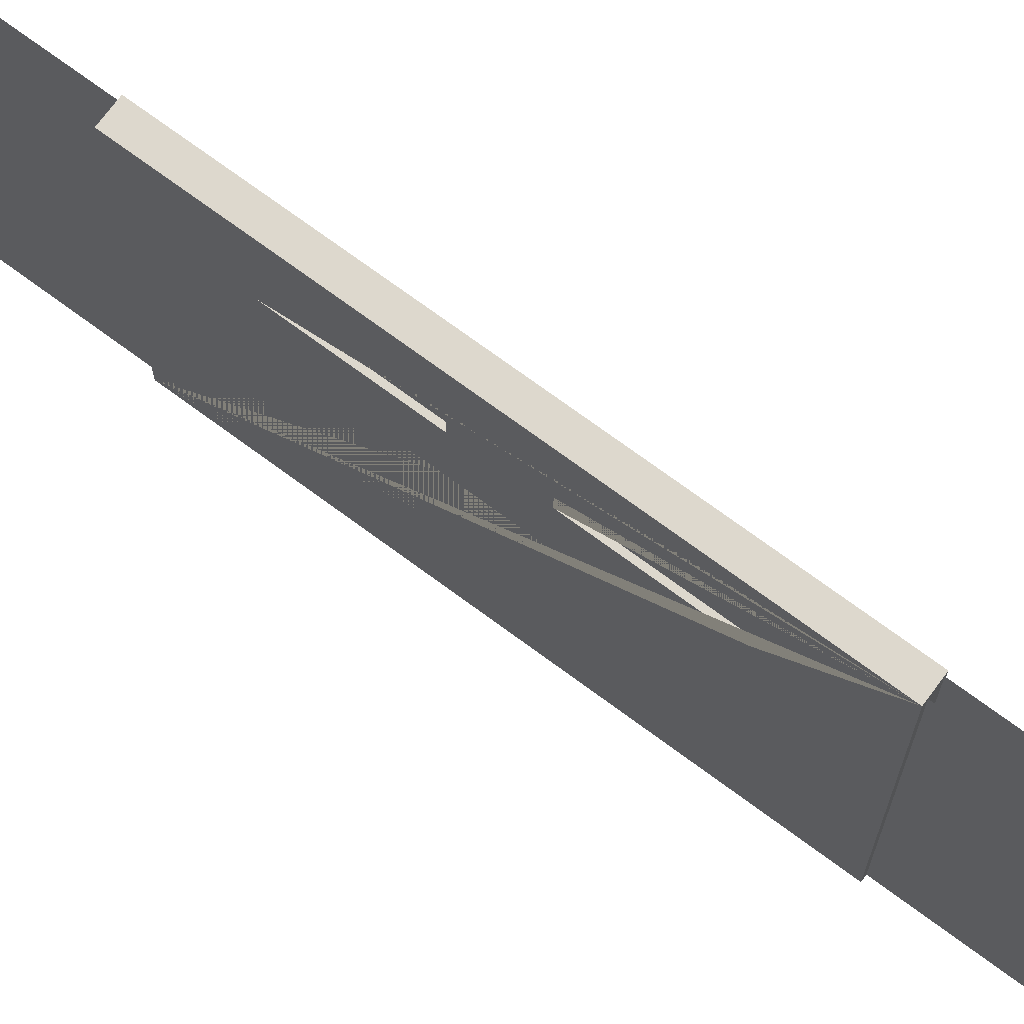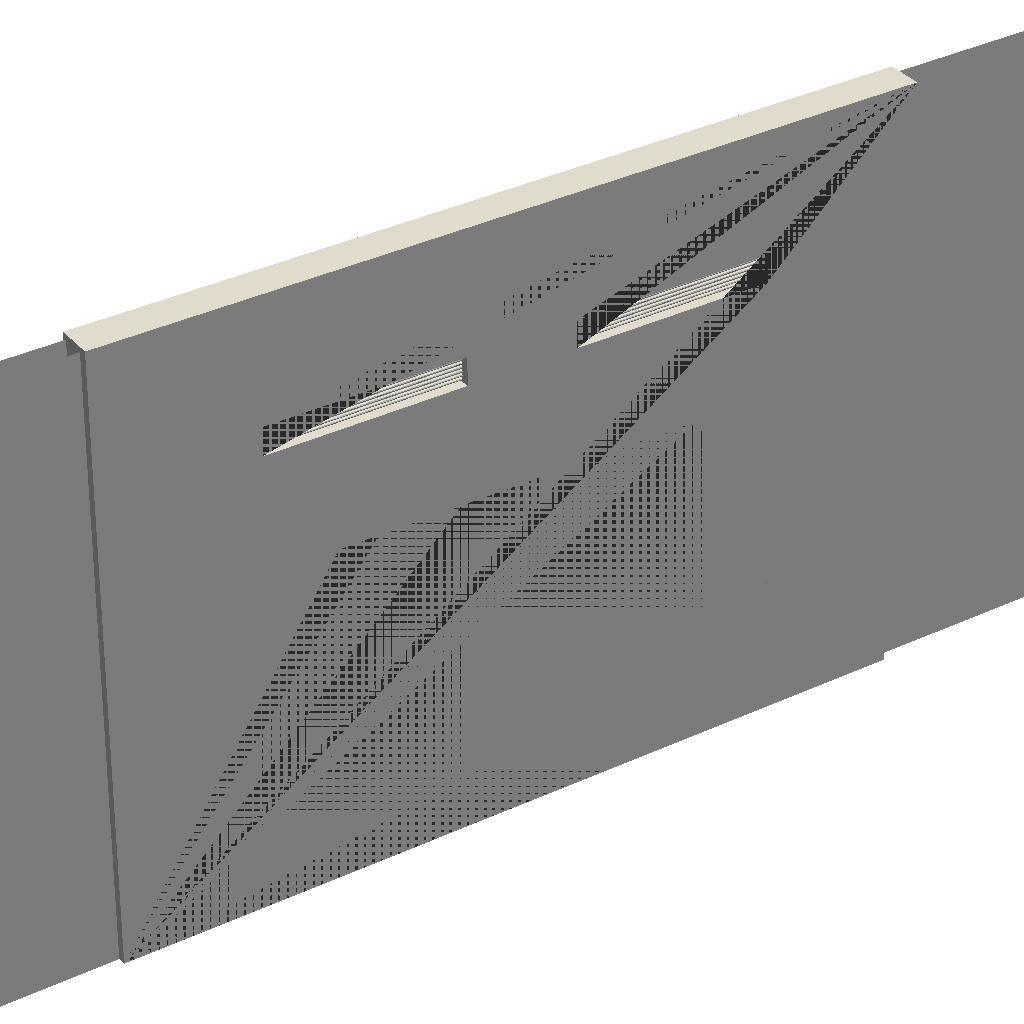
<metadata>
{"format":"obj","ext":"obj","renderer":"f3d","projection":"perspective","resolution":1024,"background":"white","views":[{"elev":72.2,"azim":-53.5,"up":"+Y"},{"elev":33.3,"azim":-123.4,"up":"+Y"}]}
</metadata>
<code>
g default
v 117.4 16.21 -30.16
v 117.4 16.23 -30.16
v 117.4 16.23 -30.16
v 117.3 16.21 -30.16
v 117.3 16.18 -30.16
v 117.3 16.15 -30.16
v 117.4 16.13 -30.16
v 117.4 16.13 -30.16
v 117.4 16.15 -30.16
v 117.4 16.18 -30.16
v 117.4 16.21 -23.16
v 117.4 16.23 -23.16
v 117.4 16.23 -23.16
v 117.3 16.21 -23.16
v 117.3 16.18 -23.16
v 117.3 16.15 -23.16
v 117.4 16.13 -23.16
v 117.4 16.13 -23.16
v 117.4 16.15 -23.16
v 117.4 16.18 -23.16
v 117.4 16.18 -30.16
v 117.4 16.18 -23.16
v 117.4 16.08 -30.16
v 117.4 16.1 -30.16
v 117.4 16.1 -30.16
v 117.3 16.08 -30.16
v 117.3 16.05 -30.16
v 117.3 16.02 -30.16
v 117.4 16.01 -30.16
v 117.4 16.01 -30.16
v 117.4 16.02 -30.16
v 117.4 16.05 -30.16
v 117.4 16.08 -23.16
v 117.4 16.1 -23.16
v 117.4 16.1 -23.16
v 117.3 16.08 -23.16
v 117.3 16.05 -23.16
v 117.3 16.02 -23.16
v 117.4 16.01 -23.16
v 117.4 16.01 -23.16
v 117.4 16.02 -23.16
v 117.4 16.05 -23.16
v 117.4 16.05 -30.16
v 117.4 16.05 -23.16
v 117.4 15.96 -30.16
v 117.4 15.98 -30.16
v 117.4 15.98 -30.16
v 117.3 15.96 -30.16
v 117.3 15.93 -30.16
v 117.3 15.9 -30.16
v 117.4 15.88 -30.16
v 117.4 15.88 -30.16
v 117.4 15.9 -30.16
v 117.4 15.93 -30.16
v 117.4 15.96 -23.16
v 117.4 15.98 -23.16
v 117.4 15.98 -23.16
v 117.3 15.96 -23.16
v 117.3 15.93 -23.16
v 117.3 15.9 -23.16
v 117.4 15.88 -23.16
v 117.4 15.88 -23.16
v 117.4 15.9 -23.16
v 117.4 15.93 -23.16
v 117.4 15.93 -30.16
v 117.4 15.93 -23.16
v 117.4 15.83 -30.16
v 117.4 15.85 -30.16
v 117.4 15.85 -30.16
v 117.3 15.83 -30.16
v 117.3 15.8 -30.16
v 117.3 15.77 -30.16
v 117.4 15.75 -30.16
v 117.4 15.75 -30.16
v 117.4 15.77 -30.16
v 117.4 15.8 -30.16
v 117.4 15.83 -23.16
v 117.4 15.85 -23.16
v 117.4 15.85 -23.16
v 117.3 15.83 -23.16
v 117.3 15.8 -23.16
v 117.3 15.77 -23.16
v 117.4 15.75 -23.16
v 117.4 15.75 -23.16
v 117.4 15.77 -23.16
v 117.4 15.8 -23.16
v 117.4 15.8 -30.16
v 117.4 15.8 -23.16
v 117.4 15.7 -30.16
v 117.4 15.72 -30.16
v 117.4 15.72 -30.16
v 117.3 15.7 -30.16
v 117.3 15.67 -30.16
v 117.3 15.64 -30.16
v 117.4 15.62 -30.16
v 117.4 15.62 -30.16
v 117.4 15.64 -30.16
v 117.4 15.67 -30.16
v 117.4 15.7 -23.16
v 117.4 15.72 -23.16
v 117.4 15.72 -23.16
v 117.3 15.7 -23.16
v 117.3 15.67 -23.16
v 117.3 15.64 -23.16
v 117.4 15.62 -23.16
v 117.4 15.62 -23.16
v 117.4 15.64 -23.16
v 117.4 15.67 -23.16
v 117.4 15.67 -30.16
v 117.4 15.67 -23.16
v 117.4 15.57 -30.16
v 117.4 15.59 -30.16
v 117.4 15.59 -30.16
v 117.3 15.57 -30.16
v 117.3 15.54 -30.16
v 117.3 15.51 -30.16
v 117.4 15.49 -30.16
v 117.4 15.49 -30.16
v 117.4 15.51 -30.16
v 117.4 15.54 -30.16
v 117.4 15.57 -23.16
v 117.4 15.59 -23.16
v 117.4 15.59 -23.16
v 117.3 15.57 -23.16
v 117.3 15.54 -23.16
v 117.3 15.51 -23.16
v 117.4 15.49 -23.16
v 117.4 15.49 -23.16
v 117.4 15.51 -23.16
v 117.4 15.54 -23.16
v 117.4 15.54 -30.16
v 117.4 15.54 -23.16
v 117.4 15.45 -30.16
v 117.4 15.47 -30.16
v 117.4 15.47 -30.16
v 117.3 15.45 -30.16
v 117.3 15.42 -30.16
v 117.3 15.39 -30.16
v 117.4 15.37 -30.16
v 117.4 15.37 -30.16
v 117.4 15.39 -30.16
v 117.4 15.42 -30.16
v 117.4 15.45 -23.16
v 117.4 15.47 -23.16
v 117.4 15.47 -23.16
v 117.3 15.45 -23.16
v 117.3 15.42 -23.16
v 117.3 15.39 -23.16
v 117.4 15.37 -23.16
v 117.4 15.37 -23.16
v 117.4 15.39 -23.16
v 117.4 15.42 -23.16
v 117.4 15.42 -30.16
v 117.4 15.42 -23.16
v 117.4 15.45 -20
v 117.4 15.47 -20
v 117.4 15.47 -20
v 117.3 15.45 -20
v 117.3 15.42 -20
v 117.3 15.39 -20
v 117.4 15.37 -20
v 117.4 15.37 -20
v 117.4 15.39 -20
v 117.4 15.42 -20
v 117.4 15.45 -13
v 117.4 15.47 -13
v 117.4 15.47 -13
v 117.3 15.45 -13
v 117.3 15.42 -13
v 117.3 15.39 -13
v 117.4 15.37 -13
v 117.4 15.37 -13
v 117.4 15.39 -13
v 117.4 15.42 -13
v 117.4 15.42 -20
v 117.4 15.42 -13
v 117.4 15.57 -20
v 117.4 15.59 -20
v 117.4 15.59 -20
v 117.3 15.57 -20
v 117.3 15.54 -20
v 117.3 15.51 -20
v 117.4 15.49 -20
v 117.4 15.49 -20
v 117.4 15.51 -20
v 117.4 15.54 -20
v 117.4 15.57 -13
v 117.4 15.59 -13
v 117.4 15.59 -13
v 117.3 15.57 -13
v 117.3 15.54 -13
v 117.3 15.51 -13
v 117.4 15.49 -13
v 117.4 15.49 -13
v 117.4 15.51 -13
v 117.4 15.54 -13
v 117.4 15.54 -20
v 117.4 15.54 -13
v 117.4 15.7 -20
v 117.4 15.72 -20
v 117.4 15.72 -20
v 117.3 15.7 -20
v 117.3 15.67 -20
v 117.3 15.64 -20
v 117.4 15.62 -20
v 117.4 15.62 -20
v 117.4 15.64 -20
v 117.4 15.67 -20
v 117.4 15.7 -13
v 117.4 15.72 -13
v 117.4 15.72 -13
v 117.3 15.7 -13
v 117.3 15.67 -13
v 117.3 15.64 -13
v 117.4 15.62 -13
v 117.4 15.62 -13
v 117.4 15.64 -13
v 117.4 15.67 -13
v 117.4 15.67 -20
v 117.4 15.67 -13
v 117.4 15.83 -20
v 117.4 15.85 -20
v 117.4 15.85 -20
v 117.3 15.83 -20
v 117.3 15.8 -20
v 117.3 15.77 -20
v 117.4 15.75 -20
v 117.4 15.75 -20
v 117.4 15.77 -20
v 117.4 15.8 -20
v 117.4 15.83 -13
v 117.4 15.85 -13
v 117.4 15.85 -13
v 117.3 15.83 -13
v 117.3 15.8 -13
v 117.3 15.77 -13
v 117.4 15.75 -13
v 117.4 15.75 -13
v 117.4 15.77 -13
v 117.4 15.8 -13
v 117.4 15.8 -20
v 117.4 15.8 -13
v 117.4 15.96 -20
v 117.4 15.98 -20
v 117.4 15.98 -20
v 117.3 15.96 -20
v 117.3 15.93 -20
v 117.3 15.9 -20
v 117.4 15.88 -20
v 117.4 15.88 -20
v 117.4 15.9 -20
v 117.4 15.93 -20
v 117.4 15.96 -13
v 117.4 15.98 -13
v 117.4 15.98 -13
v 117.3 15.96 -13
v 117.3 15.93 -13
v 117.3 15.9 -13
v 117.4 15.88 -13
v 117.4 15.88 -13
v 117.4 15.9 -13
v 117.4 15.93 -13
v 117.4 15.93 -20
v 117.4 15.93 -13
v 117.4 16.08 -20
v 117.4 16.1 -20
v 117.4 16.1 -20
v 117.3 16.08 -20
v 117.3 16.05 -20
v 117.3 16.02 -20
v 117.4 16.01 -20
v 117.4 16.01 -20
v 117.4 16.02 -20
v 117.4 16.05 -20
v 117.4 16.08 -13
v 117.4 16.1 -13
v 117.4 16.1 -13
v 117.3 16.08 -13
v 117.3 16.05 -13
v 117.3 16.02 -13
v 117.4 16.01 -13
v 117.4 16.01 -13
v 117.4 16.02 -13
v 117.4 16.05 -13
v 117.4 16.05 -20
v 117.4 16.05 -13
v 117.4 16.21 -20
v 117.4 16.23 -20
v 117.4 16.23 -20
v 117.3 16.21 -20
v 117.3 16.18 -20
v 117.3 16.15 -20
v 117.4 16.13 -20
v 117.4 16.13 -20
v 117.4 16.15 -20
v 117.4 16.18 -20
v 117.4 16.21 -13
v 117.4 16.23 -13
v 117.4 16.23 -13
v 117.3 16.21 -13
v 117.3 16.18 -13
v 117.3 16.15 -13
v 117.4 16.13 -13
v 117.4 16.13 -13
v 117.4 16.15 -13
v 117.4 16.18 -13
v 117.4 16.18 -20
v 117.4 16.18 -13
v 117.4 -0.02859 -47.72
v 117.4 2.129 -47.72
v 117.4 2.179 -47.78
v 117.4 4.495 -50.48
v 117.4 4.535 -50.48
v 117.4 16.05 -50.48
v 117.4 16.08 -50.44
v 117.4 18.21 -47.72
v 117.4 18.24 -47.72
v 117.4 20.19 -47.72
v 117.4 -0.02859 -30.59
v 117.4 2.129 -30.59
v 117.4 2.179 -30.65
v 117.4 4.495 -33.35
v 117.4 4.535 -33.35
v 117.4 16.05 -33.35
v 117.4 16.08 -33.31
v 117.4 18.21 -30.59
v 117.4 18.24 -30.59
v 117.4 20.19 -30.59
v 117.4 -0.02859 -47.6
v 117.4 2.129 -47.6
v 117.4 2.179 -47.66
v 117.4 4.495 -50.36
v 117.4 4.535 -50.36
v 117.4 16.05 -50.36
v 117.4 16.08 -50.32
v 117.4 18.21 -47.6
v 117.4 18.24 -47.6
v 117.4 20.19 -47.6
v 118.1 20.19 -48.82
v 118.1 -0.02859 -48.82
v 118.1 -0.02859 -47.72
v 118.1 20.19 -47.72
v 118.1 16.05 -50.48
v 118.1 16.05 -51.58
v 118.1 4.495 -51.58
v 118.1 4.495 -50.48
v 118.1 18.21 -48.82
v 118.1 18.21 -47.72
v 118.1 2.129 -48.82
v 118.1 2.129 -47.72
v 118.1 2.179 -47.78
v 118.1 2.179 -48.87
v 118.1 4.535 -50.48
v 118.1 4.535 -51.58
v 118.1 18.24 -47.72
v 118.1 18.24 -48.82
v 118.1 16.08 -50.44
v 118.1 16.08 -51.54
v 118.1 -0.02859 -30.59
v 118.1 2.129 -30.59
v 118.1 4.495 -33.35
v 118.1 4.535 -33.35
v 118.1 18.21 -30.59
v 118.1 18.24 -30.59
v 118.1 2.179 -30.65
v 118.1 16.05 -33.35
v 118.1 20.19 -30.59
v 118.1 16.08 -33.31
v 117.1 0 -7.896
v 118.3 0 -7.896
v 118.3 20.36 -7.896
v 117.1 20.36 -7.896
v 117.1 0 -35.11
v 117.1 0 -29.27
v 117.1 3.651 -30.87
v 117.1 11.44 -27.65
v 117.1 11.44 -15.41
v 117.1 3.651 -12.19
v 117.1 0 -13.78
v 117.1 15.33 -13.04
v 117.1 15.33 -19.67
v 117.1 15.33 -23.35
v 117.1 15.33 -29.99
v 117.1 20.36 -35.11
v 117.1 16.26 -29.99
v 117.1 16.26 -23.35
v 117.1 16.26 -19.67
v 117.1 16.26 -13.04
v 118.3 0 -13.78
v 118.3 3.651 -12.19
v 118.3 11.44 -15.41
v 118.3 11.44 -27.65
v 118.3 3.651 -30.87
v 118.3 0 -29.27
v 118.3 0 -35.11
v 118.3 20.36 -35.11
v 117.7 16.26 -23.35
v 117.7 15.33 -23.35
v 117.7 15.33 -29.99
v 117.7 16.26 -29.99
v 117.7 16.26 -13.04
v 117.7 15.33 -13.04
v 117.7 15.33 -19.67
v 117.7 16.26 -19.67
v 117.4 20.22 4.711
v 117.4 18.06 4.711
v 117.4 18.01 4.769
v 117.4 15.7 7.473
v 117.4 15.66 7.473
v 117.4 4.142 7.473
v 117.4 4.109 7.431
v 117.4 1.976 4.711
v 117.4 1.946 4.711
v 117.4 0 4.711
v 117.4 20.22 -12.42
v 117.4 18.06 -12.42
v 117.4 18.01 -12.36
v 117.4 15.7 -9.654
v 117.4 15.66 -9.654
v 117.4 4.142 -9.654
v 117.4 4.109 -9.695
v 117.4 1.976 -12.42
v 117.4 1.946 -12.42
v 117.4 0 -12.42
v 117 0 4.711
v 117 1.946 4.711
v 117 1.976 4.711
v 117 4.109 7.431
v 117 4.142 7.473
v 117 15.66 7.473
v 117 15.7 7.473
v 117 18.01 4.769
v 117 18.06 4.711
v 117 20.22 4.711
v 117.4 20.22 4.596
v 117.4 18.06 4.596
v 117.4 18.01 4.654
v 117.4 15.7 7.358
v 117.4 15.66 7.358
v 117.4 4.142 7.358
v 117.4 4.109 7.316
v 117.4 1.976 4.596
v 117.4 1.946 4.596
v 117.4 0 4.596
v 118.1 0 5.81
v 118.1 20.22 5.81
v 118.1 20.22 4.711
v 118.1 0 4.711
v 118.1 4.142 7.473
v 118.1 4.142 8.572
v 118.1 15.7 8.572
v 118.1 15.7 7.473
v 118.1 1.976 5.81
v 118.1 1.976 4.711
v 118.1 18.06 5.81
v 118.1 18.06 4.711
v 118.1 18.01 4.769
v 118.1 18.01 5.868
v 118.1 15.66 7.473
v 118.1 15.66 8.572
v 118.1 1.946 4.711
v 118.1 1.946 5.81
v 118.1 4.109 7.431
v 118.1 4.109 8.53
v 118.1 20.22 -12.42
v 118.1 18.06 -12.42
v 118.1 15.7 -9.654
v 118.1 15.66 -9.654
v 118.1 1.976 -12.42
v 118.1 1.946 -12.42
v 118.1 18.01 -12.36
v 118.1 4.142 -9.654
v 118.1 0 -12.42
v 118.1 4.109 -9.695
g polySurface366
f 1 2 12 11
f 2 3 13 12
f 3 4 14 13
f 4 5 15 14
f 5 6 16 15
f 6 7 17 16
f 7 8 18 17
f 8 9 19 18
f 9 10 20 19
f 10 1 11 20
f 2 1 21
f 3 2 21
f 4 3 21
f 5 4 21
f 6 5 21
f 7 6 21
f 8 7 21
f 9 8 21
f 10 9 21
f 1 10 21
f 11 12 22
f 12 13 22
f 13 14 22
f 14 15 22
f 15 16 22
f 16 17 22
f 17 18 22
f 18 19 22
f 19 20 22
f 20 11 22
f 23 24 34 33
f 24 25 35 34
f 25 26 36 35
f 26 27 37 36
f 27 28 38 37
f 28 29 39 38
f 29 30 40 39
f 30 31 41 40
f 31 32 42 41
f 32 23 33 42
f 24 23 43
f 25 24 43
f 26 25 43
f 27 26 43
f 28 27 43
f 29 28 43
f 30 29 43
f 31 30 43
f 32 31 43
f 23 32 43
f 33 34 44
f 34 35 44
f 35 36 44
f 36 37 44
f 37 38 44
f 38 39 44
f 39 40 44
f 40 41 44
f 41 42 44
f 42 33 44
f 45 46 56 55
f 46 47 57 56
f 47 48 58 57
f 48 49 59 58
f 49 50 60 59
f 50 51 61 60
f 51 52 62 61
f 52 53 63 62
f 53 54 64 63
f 54 45 55 64
f 46 45 65
f 47 46 65
f 48 47 65
f 49 48 65
f 50 49 65
f 51 50 65
f 52 51 65
f 53 52 65
f 54 53 65
f 45 54 65
f 55 56 66
f 56 57 66
f 57 58 66
f 58 59 66
f 59 60 66
f 60 61 66
f 61 62 66
f 62 63 66
f 63 64 66
f 64 55 66
f 67 68 78 77
f 68 69 79 78
f 69 70 80 79
f 70 71 81 80
f 71 72 82 81
f 72 73 83 82
f 73 74 84 83
f 74 75 85 84
f 75 76 86 85
f 76 67 77 86
f 68 67 87
f 69 68 87
f 70 69 87
f 71 70 87
f 72 71 87
f 73 72 87
f 74 73 87
f 75 74 87
f 76 75 87
f 67 76 87
f 77 78 88
f 78 79 88
f 79 80 88
f 80 81 88
f 81 82 88
f 82 83 88
f 83 84 88
f 84 85 88
f 85 86 88
f 86 77 88
f 89 90 100 99
f 90 91 101 100
f 91 92 102 101
f 92 93 103 102
f 93 94 104 103
f 94 95 105 104
f 95 96 106 105
f 96 97 107 106
f 97 98 108 107
f 98 89 99 108
f 90 89 109
f 91 90 109
f 92 91 109
f 93 92 109
f 94 93 109
f 95 94 109
f 96 95 109
f 97 96 109
f 98 97 109
f 89 98 109
f 99 100 110
f 100 101 110
f 101 102 110
f 102 103 110
f 103 104 110
f 104 105 110
f 105 106 110
f 106 107 110
f 107 108 110
f 108 99 110
f 111 112 122 121
f 112 113 123 122
f 113 114 124 123
f 114 115 125 124
f 115 116 126 125
f 116 117 127 126
f 117 118 128 127
f 118 119 129 128
f 119 120 130 129
f 120 111 121 130
f 112 111 131
f 113 112 131
f 114 113 131
f 115 114 131
f 116 115 131
f 117 116 131
f 118 117 131
f 119 118 131
f 120 119 131
f 111 120 131
f 121 122 132
f 122 123 132
f 123 124 132
f 124 125 132
f 125 126 132
f 126 127 132
f 127 128 132
f 128 129 132
f 129 130 132
f 130 121 132
f 133 134 144 143
f 134 135 145 144
f 135 136 146 145
f 136 137 147 146
f 137 138 148 147
f 138 139 149 148
f 139 140 150 149
f 140 141 151 150
f 141 142 152 151
f 142 133 143 152
f 134 133 153
f 135 134 153
f 136 135 153
f 137 136 153
f 138 137 153
f 139 138 153
f 140 139 153
f 141 140 153
f 142 141 153
f 133 142 153
f 143 144 154
f 144 145 154
f 145 146 154
f 146 147 154
f 147 148 154
f 148 149 154
f 149 150 154
f 150 151 154
f 151 152 154
f 152 143 154
f 155 156 166 165
f 156 157 167 166
f 157 158 168 167
f 158 159 169 168
f 159 160 170 169
f 160 161 171 170
f 161 162 172 171
f 162 163 173 172
f 163 164 174 173
f 164 155 165 174
f 156 155 175
f 157 156 175
f 158 157 175
f 159 158 175
f 160 159 175
f 161 160 175
f 162 161 175
f 163 162 175
f 164 163 175
f 155 164 175
f 165 166 176
f 166 167 176
f 167 168 176
f 168 169 176
f 169 170 176
f 170 171 176
f 171 172 176
f 172 173 176
f 173 174 176
f 174 165 176
f 177 178 188 187
f 178 179 189 188
f 179 180 190 189
f 180 181 191 190
f 181 182 192 191
f 182 183 193 192
f 183 184 194 193
f 184 185 195 194
f 185 186 196 195
f 186 177 187 196
f 178 177 197
f 179 178 197
f 180 179 197
f 181 180 197
f 182 181 197
f 183 182 197
f 184 183 197
f 185 184 197
f 186 185 197
f 177 186 197
f 187 188 198
f 188 189 198
f 189 190 198
f 190 191 198
f 191 192 198
f 192 193 198
f 193 194 198
f 194 195 198
f 195 196 198
f 196 187 198
f 199 200 210 209
f 200 201 211 210
f 201 202 212 211
f 202 203 213 212
f 203 204 214 213
f 204 205 215 214
f 205 206 216 215
f 206 207 217 216
f 207 208 218 217
f 208 199 209 218
f 200 199 219
f 201 200 219
f 202 201 219
f 203 202 219
f 204 203 219
f 205 204 219
f 206 205 219
f 207 206 219
f 208 207 219
f 199 208 219
f 209 210 220
f 210 211 220
f 211 212 220
f 212 213 220
f 213 214 220
f 214 215 220
f 215 216 220
f 216 217 220
f 217 218 220
f 218 209 220
f 221 222 232 231
f 222 223 233 232
f 223 224 234 233
f 224 225 235 234
f 225 226 236 235
f 226 227 237 236
f 227 228 238 237
f 228 229 239 238
f 229 230 240 239
f 230 221 231 240
f 222 221 241
f 223 222 241
f 224 223 241
f 225 224 241
f 226 225 241
f 227 226 241
f 228 227 241
f 229 228 241
f 230 229 241
f 221 230 241
f 231 232 242
f 232 233 242
f 233 234 242
f 234 235 242
f 235 236 242
f 236 237 242
f 237 238 242
f 238 239 242
f 239 240 242
f 240 231 242
f 243 244 254 253
f 244 245 255 254
f 245 246 256 255
f 246 247 257 256
f 247 248 258 257
f 248 249 259 258
f 249 250 260 259
f 250 251 261 260
f 251 252 262 261
f 252 243 253 262
f 244 243 263
f 245 244 263
f 246 245 263
f 247 246 263
f 248 247 263
f 249 248 263
f 250 249 263
f 251 250 263
f 252 251 263
f 243 252 263
f 253 254 264
f 254 255 264
f 255 256 264
f 256 257 264
f 257 258 264
f 258 259 264
f 259 260 264
f 260 261 264
f 261 262 264
f 262 253 264
f 265 266 276 275
f 266 267 277 276
f 267 268 278 277
f 268 269 279 278
f 269 270 280 279
f 270 271 281 280
f 271 272 282 281
f 272 273 283 282
f 273 274 284 283
f 274 265 275 284
f 266 265 285
f 267 266 285
f 268 267 285
f 269 268 285
f 270 269 285
f 271 270 285
f 272 271 285
f 273 272 285
f 274 273 285
f 265 274 285
f 275 276 286
f 276 277 286
f 277 278 286
f 278 279 286
f 279 280 286
f 280 281 286
f 281 282 286
f 282 283 286
f 283 284 286
f 284 275 286
f 287 288 298 297
f 288 289 299 298
f 289 290 300 299
f 290 291 301 300
f 291 292 302 301
f 292 293 303 302
f 293 294 304 303
f 294 295 305 304
f 295 296 306 305
f 296 287 297 306
f 288 287 307
f 289 288 307
f 290 289 307
f 291 290 307
f 292 291 307
f 293 292 307
f 294 293 307
f 295 294 307
f 296 295 307
f 287 296 307
f 297 298 308
f 298 299 308
f 299 300 308
f 300 301 308
f 301 302 308
f 302 303 308
f 303 304 308
f 304 305 308
f 305 306 308
f 306 297 308
f 310 309 329 330
f 311 310 330 331
f 312 311 331 332
f 313 312 332 333
f 314 313 333 334
f 315 314 334 335
f 316 315 335 336
f 317 316 336 337
f 318 317 337 338
f 330 329 319 320
f 331 330 320 321
f 332 331 321 322
f 333 332 322 323
f 334 333 323 324
f 335 334 324 325
f 336 335 325 326
f 337 336 326 327
f 338 337 327 328
f 349 350 341 340
f 347 348 357 358
f 344 343 353 354
f 339 342 355 356
f 345 346 351 352
f 352 351 350 349
f 354 353 346 345
f 356 355 348 347
f 358 357 343 344
f 341 350 360 359
f 346 353 362 361
f 348 355 364 363
f 350 351 365 360
f 351 346 361 365
f 353 343 366 362
f 355 342 367 364
f 357 348 363 368
f 357 368 366 343
f 369 370 371 372
f 373 374 375 376 377 378 379 369 372 380 381 382 383 384
f 372 384 383 385 386 382 381 387 388 380
f 389 370 369 379
f 370 389 390 391 392 393 394 395 396 371
f 372 371 396 384
f 384 396 395 373
f 373 395 394 374
f 375 374 394 393
f 376 375 393 392
f 377 376 392 391
f 378 377 391 390
f 379 378 390 389
f 382 386 397 398
f 383 382 398 399
f 398 397 400 399
f 386 385 400 397
f 385 383 399 400
f 380 388 401 402
f 381 380 402 403
f 402 401 404 403
f 388 387 404 401
f 387 381 403 404
f 434 405 406 433
f 428 411 412 427
f 430 409 410 429
f 425 426 413 414
f 432 407 408 431
f 433 406 407 432
f 431 408 409 430
f 413 426 427 412
f 429 410 411 428
f 406 405 435 436
f 407 406 436 437
f 408 407 437 438
f 409 408 438 439
f 410 409 439 440
f 411 410 440 441
f 412 411 441 442
f 413 412 442 443
f 414 413 443 444
f 436 435 415 416
f 437 436 416 417
f 438 437 417 418
f 439 438 418 419
f 440 439 419 420
f 441 440 420 421
f 442 441 421 422
f 443 442 422 423
f 444 443 423 424
f 455 456 447 446
f 453 454 463 464
f 450 449 459 460
f 445 448 461 462
f 451 452 457 458
f 458 457 456 455
f 460 459 452 451
f 462 461 454 453
f 464 463 449 450
f 447 456 466 465
f 452 459 468 467
f 454 461 470 469
f 456 457 471 466
f 457 452 467 471
f 459 449 472 468
f 461 448 473 470
f 463 454 469 474
f 463 474 472 449

</code>
